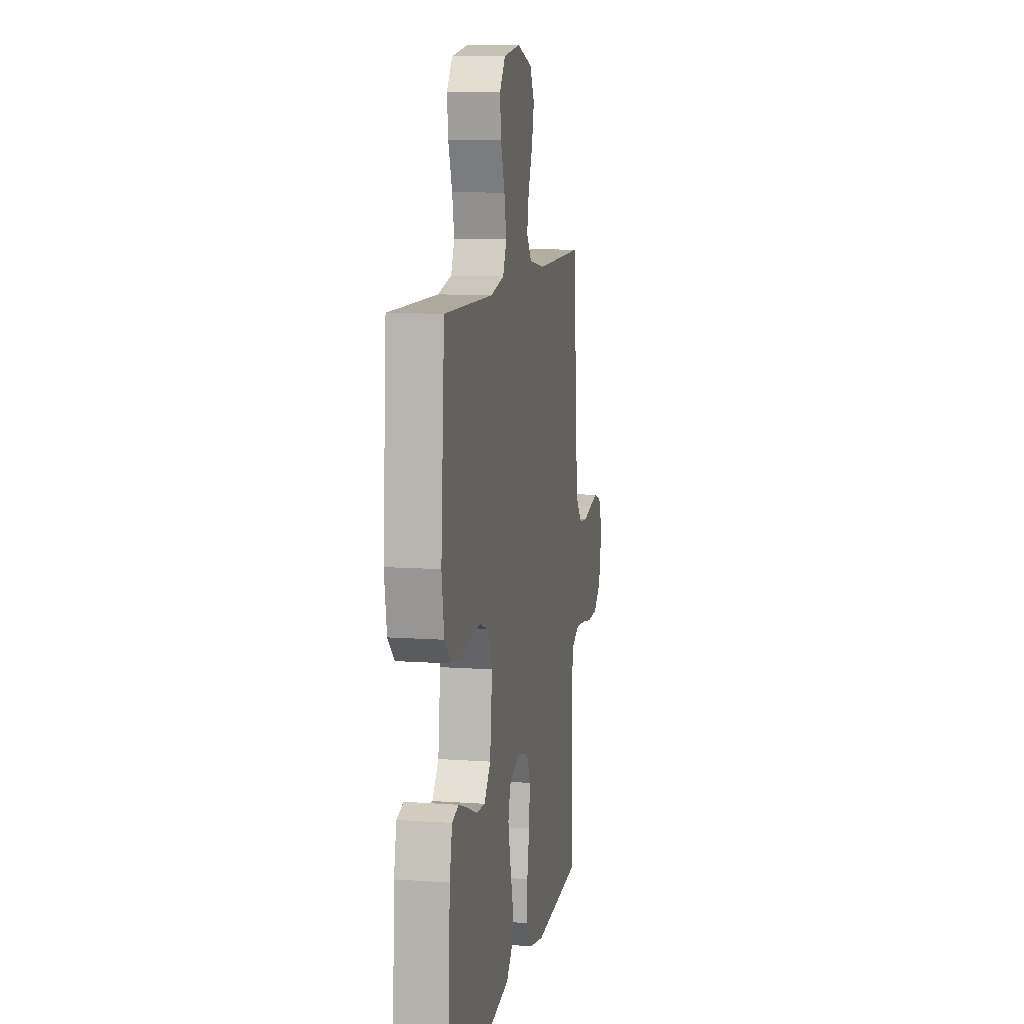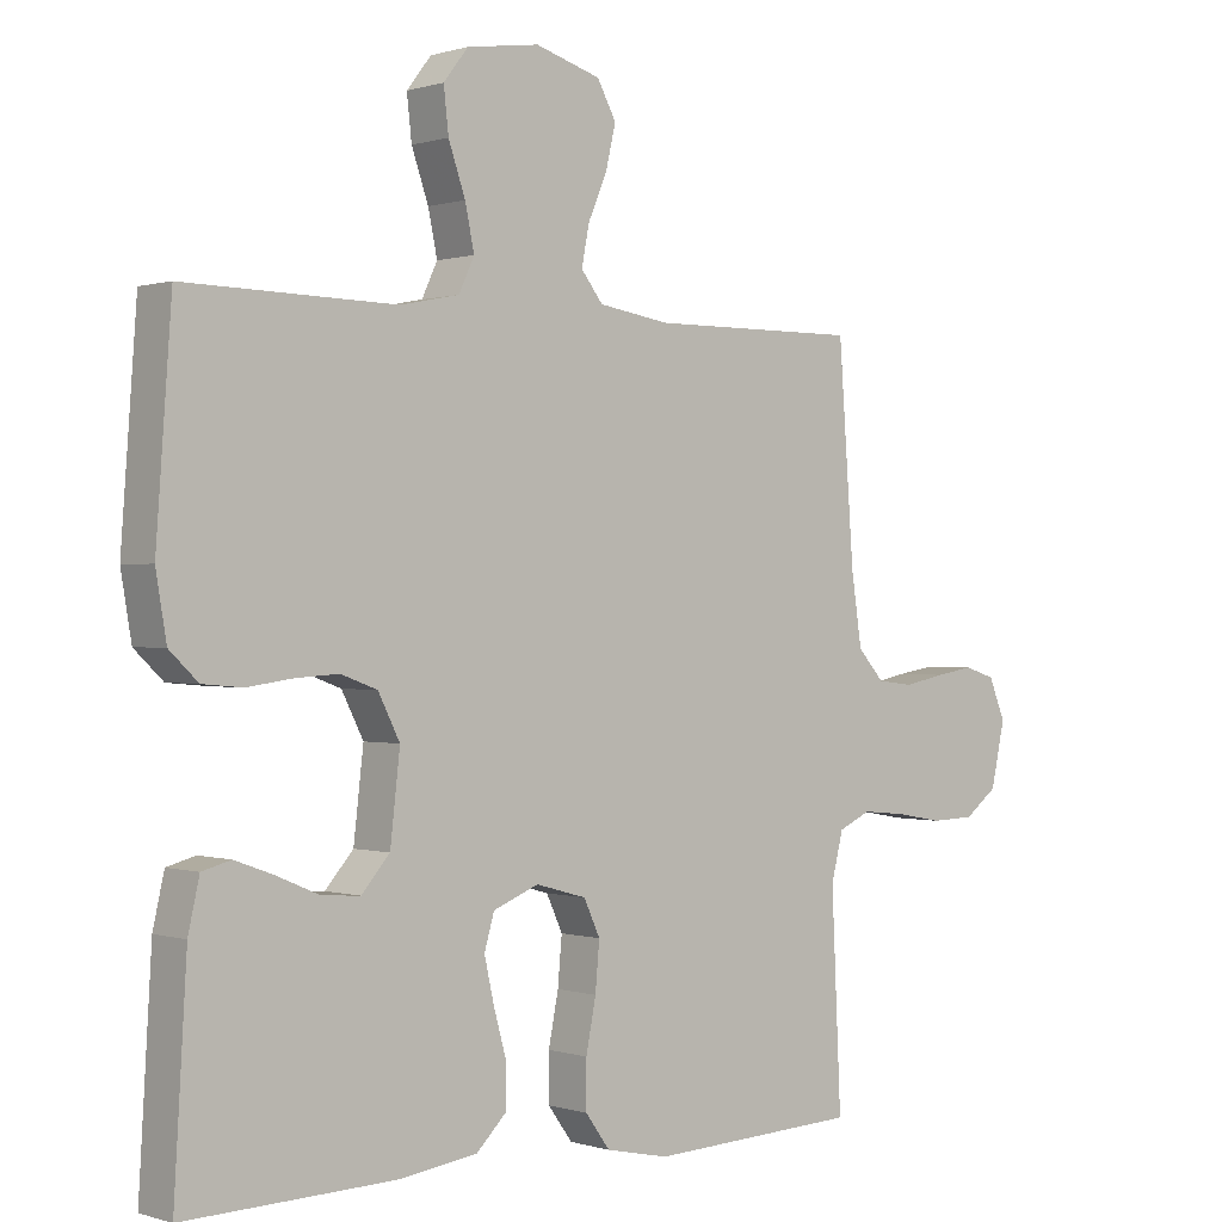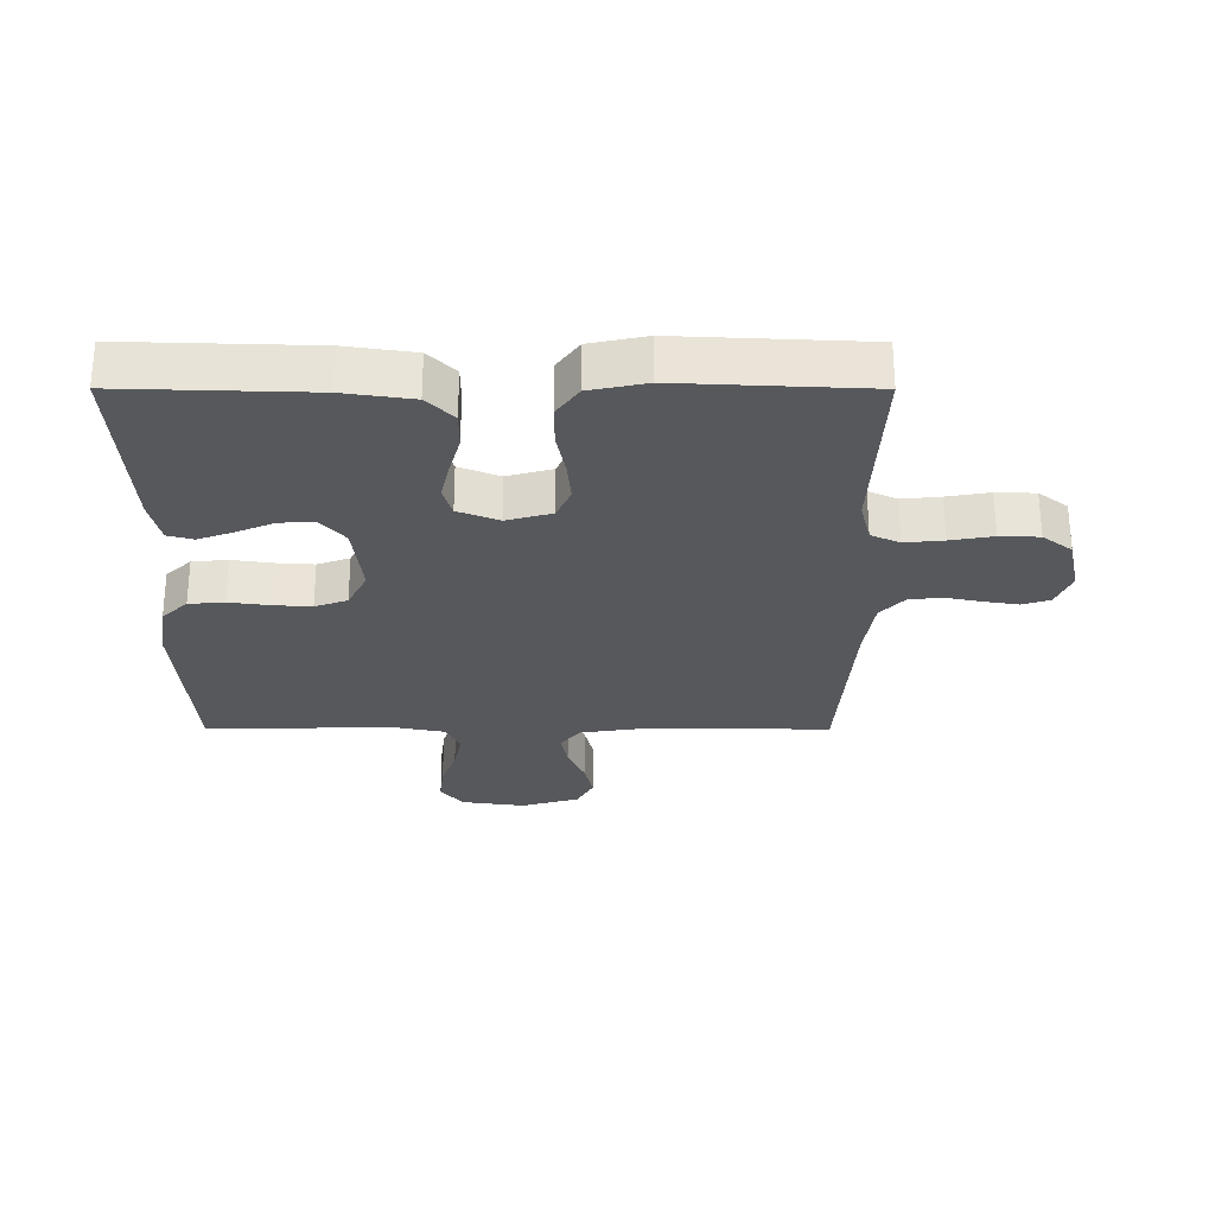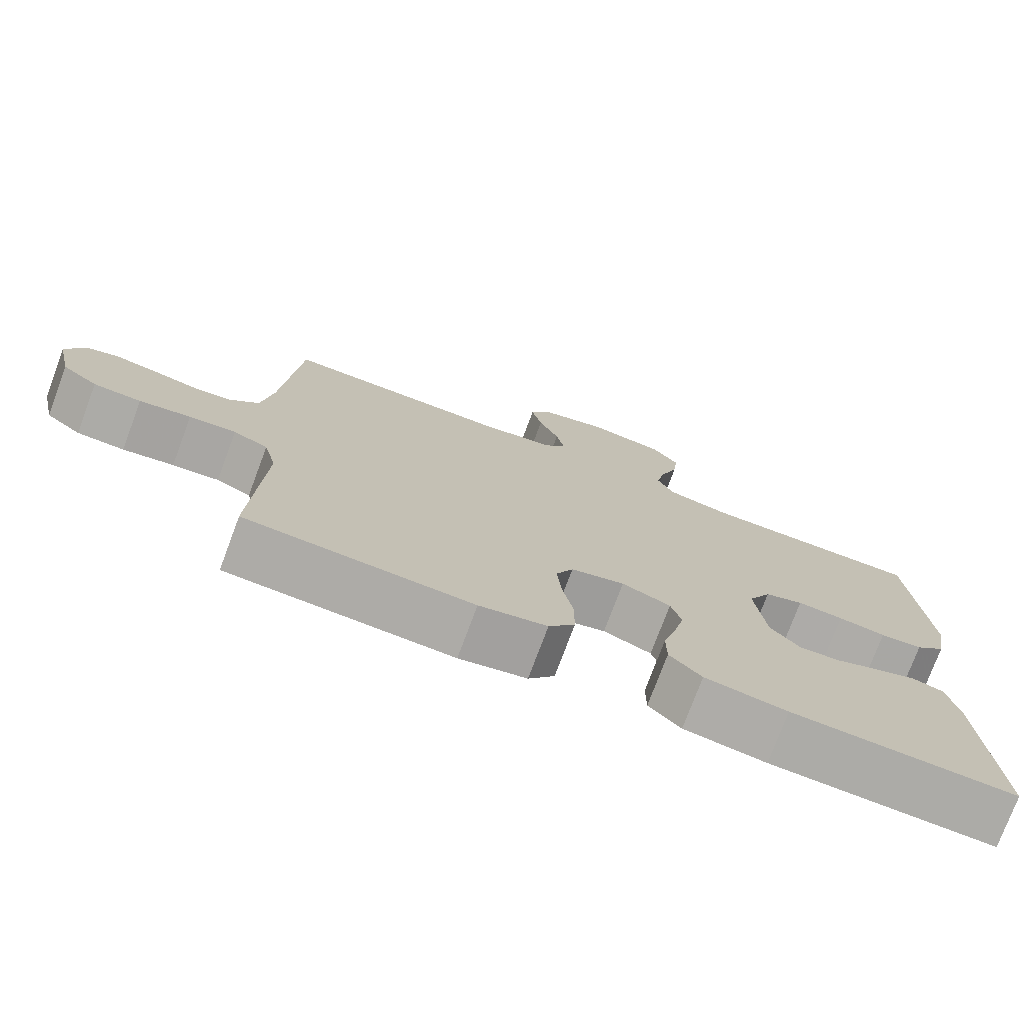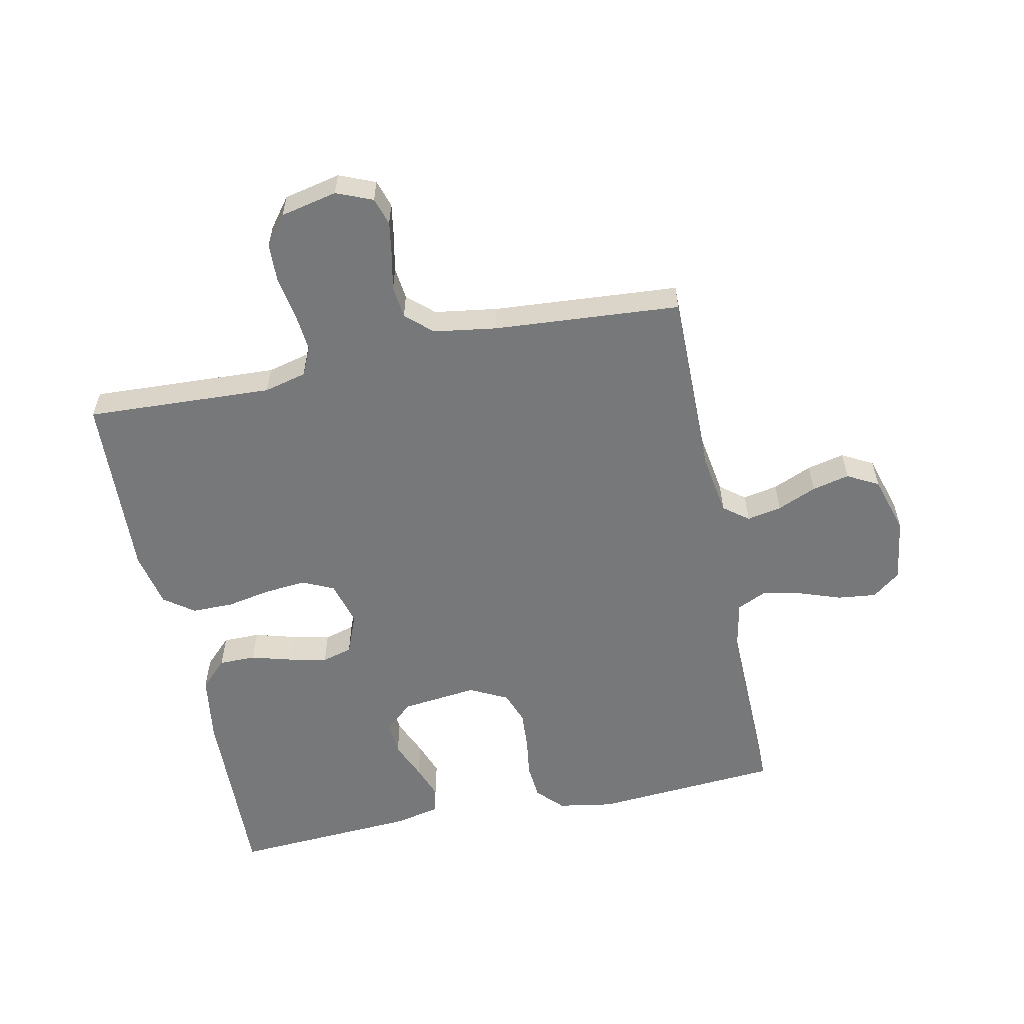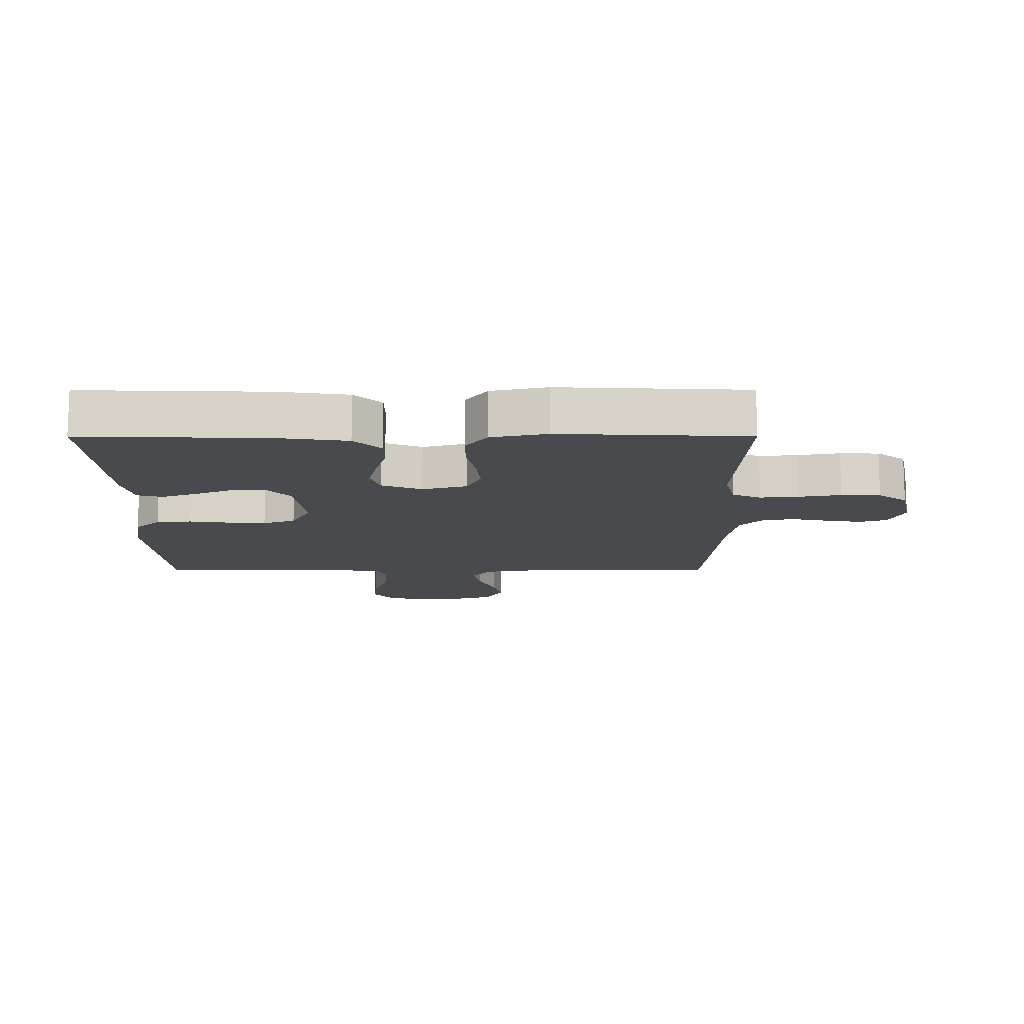
<metadata>
{"format":"obj","ext":"obj","renderer":"f3d","projection":"perspective","resolution":1024,"background":"white","views":[{"elev":10.3,"azim":100.2,"up":"+Z"},{"elev":0.2,"azim":139.3,"up":"+Z"},{"elev":-27.8,"azim":179.9,"up":"+Y"},{"elev":-75.9,"azim":-20.5,"up":"+Z"},{"elev":-57.4,"azim":-78.3,"up":"+Y"},{"elev":-12.8,"azim":-179.9,"up":"+Y"}]}
</metadata>
<code>
v -0.5 0.07 -0.5
v -0.486 0.07 -0.2
v -0.503 0.07 -0.132
v -0.549 0.07 -0.111
v -0.611 0.07 -0.117
v -0.679 0.07 -0.129
v -0.742 0.07 -0.127
v -0.789 0.07 -0.091
v -0.809 0.07 0
v -0.785 0.07 0.058
v -0.741 0.07 0.072
v -0.686 0.07 0.063
v -0.627 0.07 0.051
v -0.575 0.07 0.057
v -0.537 0.07 0.099
v -0.522 0.07 0.2
v -0.5 0.07 0.5
v -0.2 0.07 0.498
v -0.099 0.07 0.514
v -0.068 0.07 0.554
v -0.079 0.07 0.61
v -0.106 0.07 0.673
v -0.12 0.07 0.733
v -0.093 0.07 0.783
v 0 0.07 0.811
v 0.103 0.07 0.796
v 0.138 0.07 0.751
v 0.131 0.07 0.689
v 0.107 0.07 0.62
v 0.094 0.07 0.558
v 0.116 0.07 0.511
v 0.2 0.07 0.494
v 0.5 0.07 0.5
v 0.522 0.07 0.2
v 0.507 0.07 0.111
v 0.466 0.07 0.072
v 0.409 0.07 0.067
v 0.345 0.07 0.076
v 0.283 0.07 0.08
v 0.231 0.07 0.061
v 0.2 0.07 0
v 0.214 0.07 -0.122
v 0.254 0.07 -0.168
v 0.309 0.07 -0.164
v 0.37 0.07 -0.138
v 0.425 0.07 -0.118
v 0.466 0.07 -0.129
v 0.482 0.07 -0.2
v 0.5 0.07 -0.5
v 0.2 0.07 -0.491
v 0.09 0.07 -0.475
v 0.047 0.07 -0.432
v 0.047 0.07 -0.373
v 0.065 0.07 -0.308
v 0.079 0.07 -0.246
v 0.065 0.07 -0.197
v 0 0.07 -0.171
v -0.072 0.07 -0.191
v -0.095 0.07 -0.241
v -0.089 0.07 -0.308
v -0.075 0.07 -0.38
v -0.075 0.07 -0.447
v -0.11 0.07 -0.495
v -0.2 0.07 -0.514
v -0.5 0 -0.5
v -0.486 0 -0.2
v -0.503 0 -0.132
v -0.549 0 -0.111
v -0.611 0 -0.117
v -0.679 0 -0.129
v -0.742 0 -0.127
v -0.789 0 -0.091
v -0.809 0 0
v -0.785 0 0.058
v -0.741 0 0.072
v -0.686 0 0.063
v -0.627 0 0.051
v -0.575 0 0.057
v -0.537 0 0.099
v -0.522 0 0.2
v -0.5 0 0.5
v -0.2 0 0.498
v -0.099 0 0.514
v -0.068 0 0.554
v -0.079 0 0.61
v -0.106 0 0.673
v -0.12 0 0.733
v -0.093 0 0.783
v 0 0 0.811
v 0.103 0 0.796
v 0.138 0 0.751
v 0.131 0 0.689
v 0.107 0 0.62
v 0.094 0 0.558
v 0.116 0 0.511
v 0.2 0 0.494
v 0.5 0 0.5
v 0.522 0 0.2
v 0.507 0 0.111
v 0.466 0 0.072
v 0.409 0 0.067
v 0.345 0 0.076
v 0.283 0 0.08
v 0.231 0 0.061
v 0.2 0 0
v 0.214 0 -0.122
v 0.254 0 -0.168
v 0.309 0 -0.164
v 0.37 0 -0.138
v 0.425 0 -0.118
v 0.466 0 -0.129
v 0.482 0 -0.2
v 0.5 0 -0.5
v 0.2 0 -0.491
v 0.09 0 -0.475
v 0.047 0 -0.432
v 0.047 0 -0.373
v 0.065 0 -0.308
v 0.079 0 -0.246
v 0.065 0 -0.197
v 0 0 -0.171
v -0.072 0 -0.191
v -0.095 0 -0.241
v -0.089 0 -0.308
v -0.075 0 -0.38
v -0.075 0 -0.447
v -0.11 0 -0.495
v -0.2 0 -0.514
f 63 64 1 2
f 60 61 62 63
f 59 60 63 2
f 58 59 2 3
f 57 58 3 4
f 51 52 53 54
f 51 54 55
f 50 51 55
f 49 50 55 56
f 44 45 46 47
f 44 47 48 49
f 35 36 37 38
f 35 38 39
f 32 33 34 35
f 31 32 35 39
f 30 31 39 40
f 26 27 28 29
f 26 29 30
f 25 26 30
f 21 22 23 24
f 20 21 24 25
f 16 17 18
f 15 16 18 19
f 14 15 19
f 10 11 12 13
f 8 9 10 13
f 8 13 14
f 5 6 7 8
f 4 5 8 14
f 57 4 14 19
f 43 44 49 56
f 42 43 56 57
f 41 42 57 19
f 20 25 30 40
f 19 20 40 41
f 66 65 128 127
f 127 126 125 124
f 66 127 124 123
f 67 66 123 122
f 68 67 122 121
f 118 117 116 115
f 119 118 115
f 119 115 114
f 120 119 114 113
f 111 110 109 108
f 113 112 111 108
f 102 101 100 99
f 103 102 99
f 99 98 97 96
f 103 99 96 95
f 104 103 95 94
f 93 92 91 90
f 94 93 90
f 94 90 89
f 88 87 86 85
f 89 88 85 84
f 82 81 80
f 83 82 80 79
f 83 79 78
f 77 76 75 74
f 77 74 73 72
f 78 77 72
f 72 71 70 69
f 78 72 69 68
f 83 78 68 121
f 120 113 108 107
f 121 120 107 106
f 83 121 106 105
f 104 94 89 84
f 105 104 84 83
f 1 65 66 2
f 2 66 67 3
f 3 67 68 4
f 4 68 69 5
f 5 69 70 6
f 6 70 71 7
f 7 71 72 8
f 8 72 73 9
f 9 73 74 10
f 10 74 75 11
f 11 75 76 12
f 12 76 77 13
f 13 77 78 14
f 14 78 79 15
f 15 79 80 16
f 16 80 81 17
f 17 81 82 18
f 18 82 83 19
f 19 83 84 20
f 20 84 85 21
f 21 85 86 22
f 22 86 87 23
f 23 87 88 24
f 24 88 89 25
f 25 89 90 26
f 26 90 91 27
f 27 91 92 28
f 28 92 93 29
f 29 93 94 30
f 30 94 95 31
f 31 95 96 32
f 32 96 97 33
f 33 97 98 34
f 34 98 99 35
f 35 99 100 36
f 36 100 101 37
f 37 101 102 38
f 38 102 103 39
f 39 103 104 40
f 40 104 105 41
f 41 105 106 42
f 42 106 107 43
f 43 107 108 44
f 44 108 109 45
f 45 109 110 46
f 46 110 111 47
f 47 111 112 48
f 48 112 113 49
f 49 113 114 50
f 50 114 115 51
f 51 115 116 52
f 52 116 117 53
f 53 117 118 54
f 54 118 119 55
f 55 119 120 56
f 56 120 121 57
f 57 121 122 58
f 58 122 123 59
f 59 123 124 60
f 60 124 125 61
f 61 125 126 62
f 62 126 127 63
f 63 127 128 64
f 64 128 65 1

</code>
